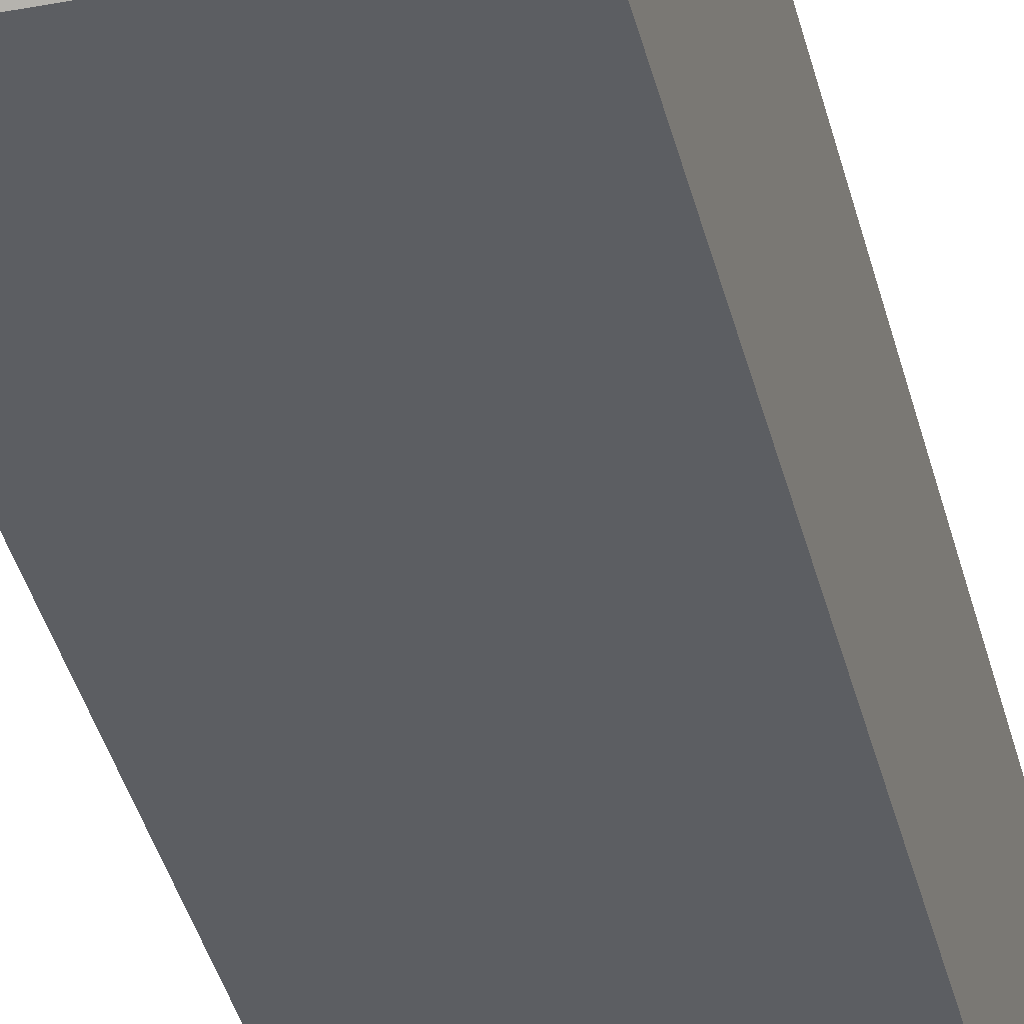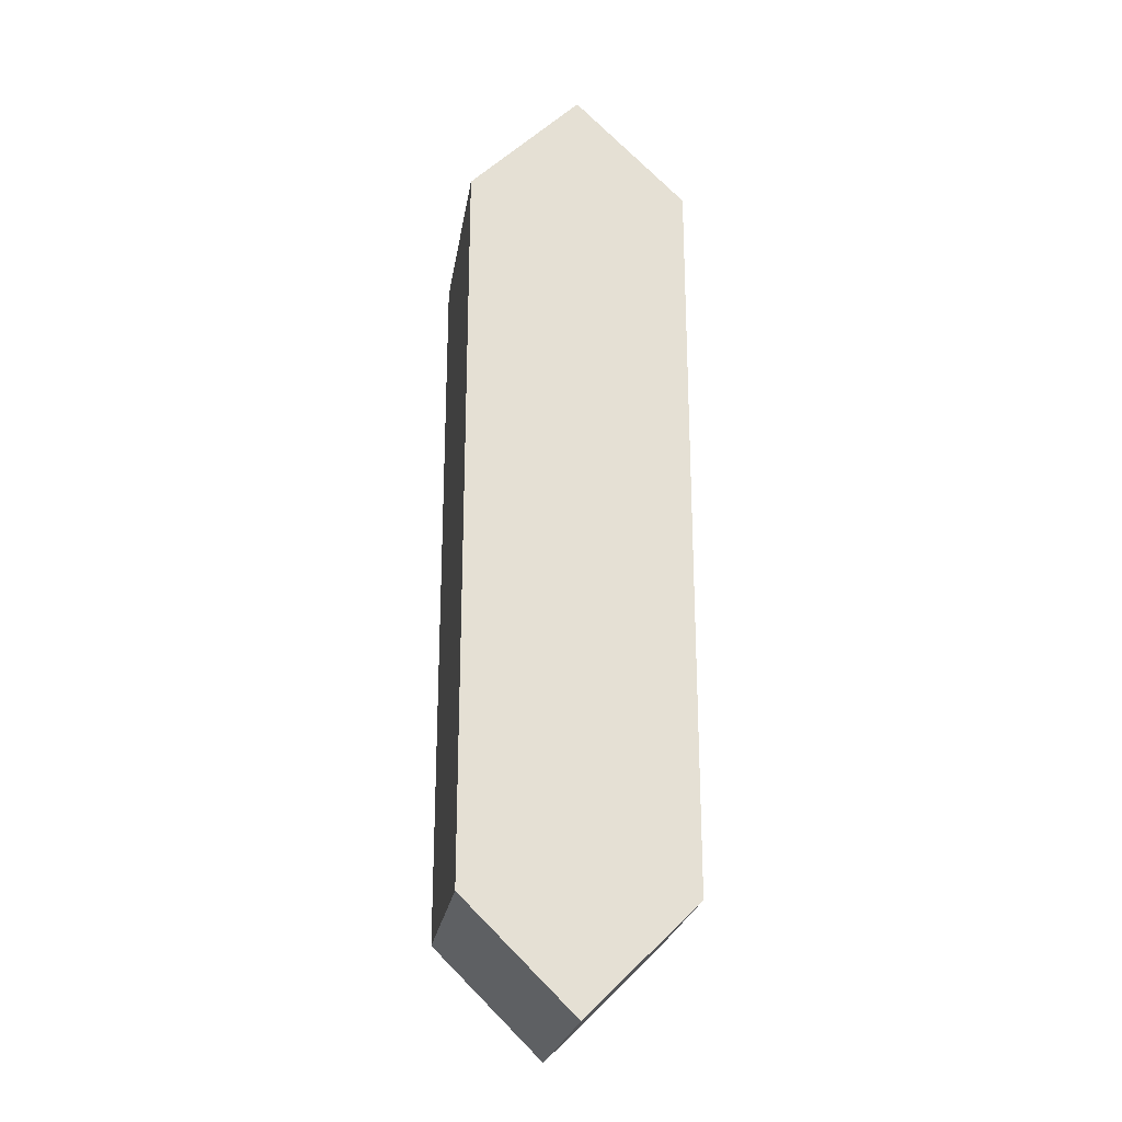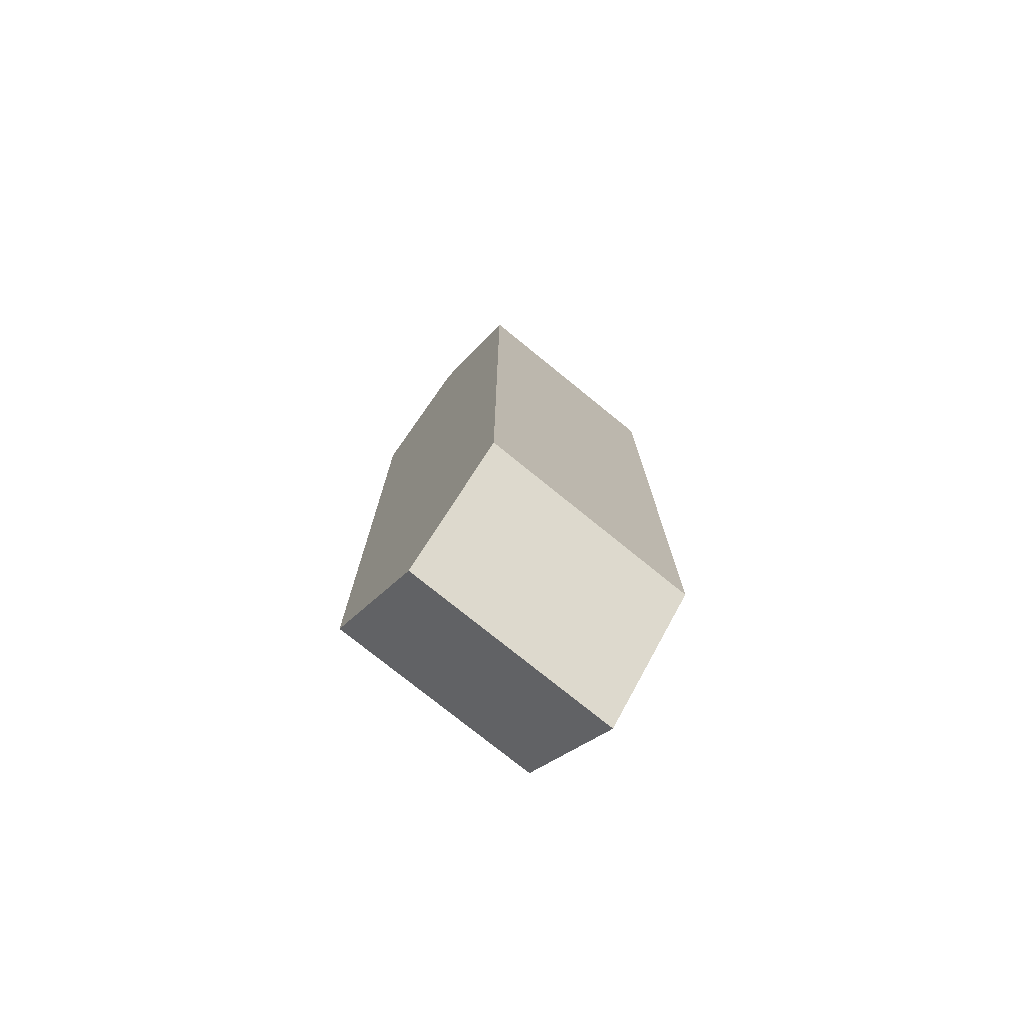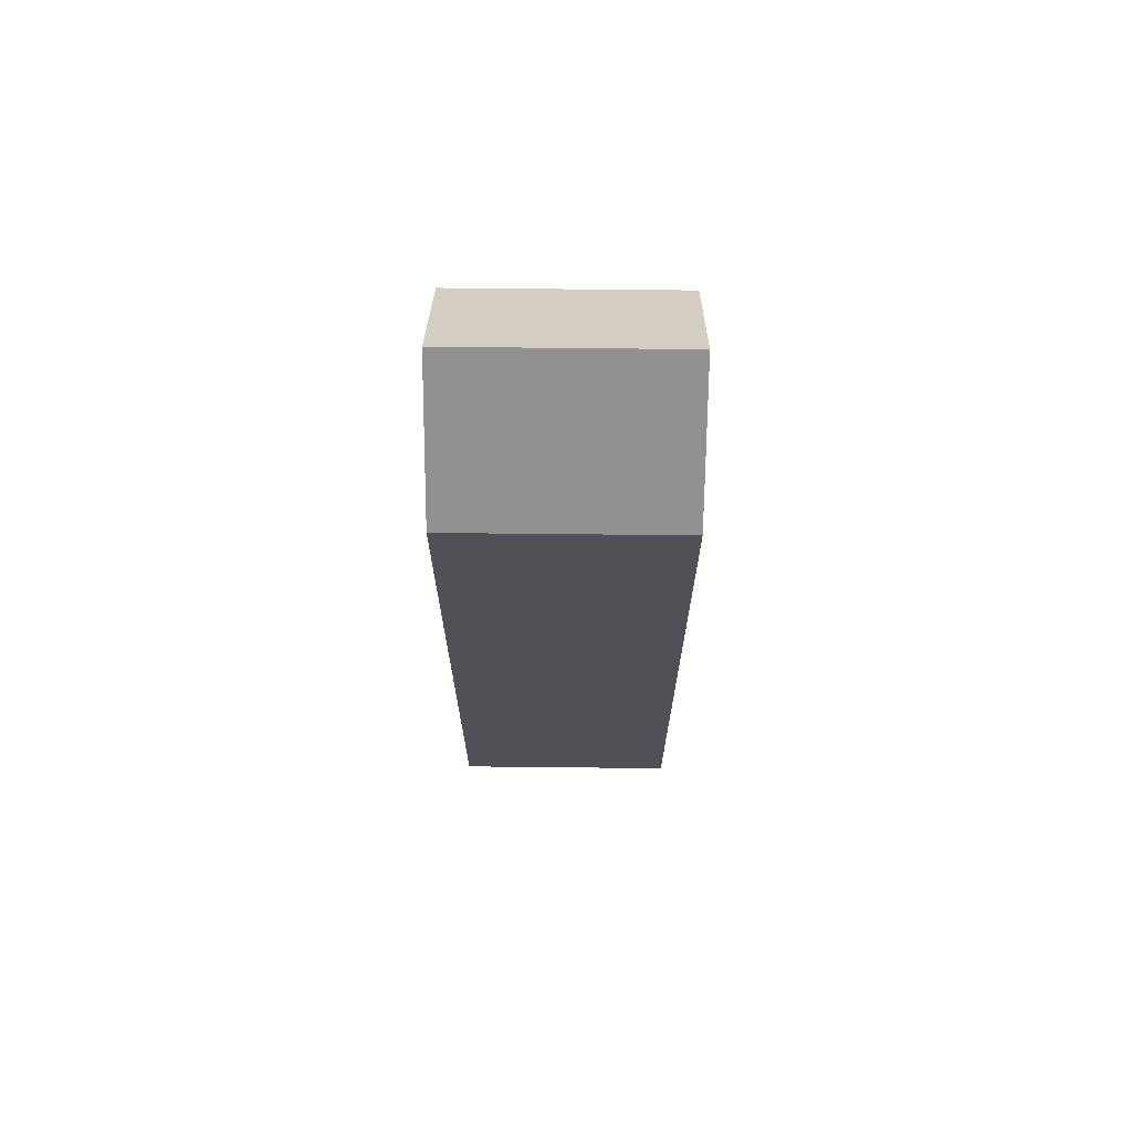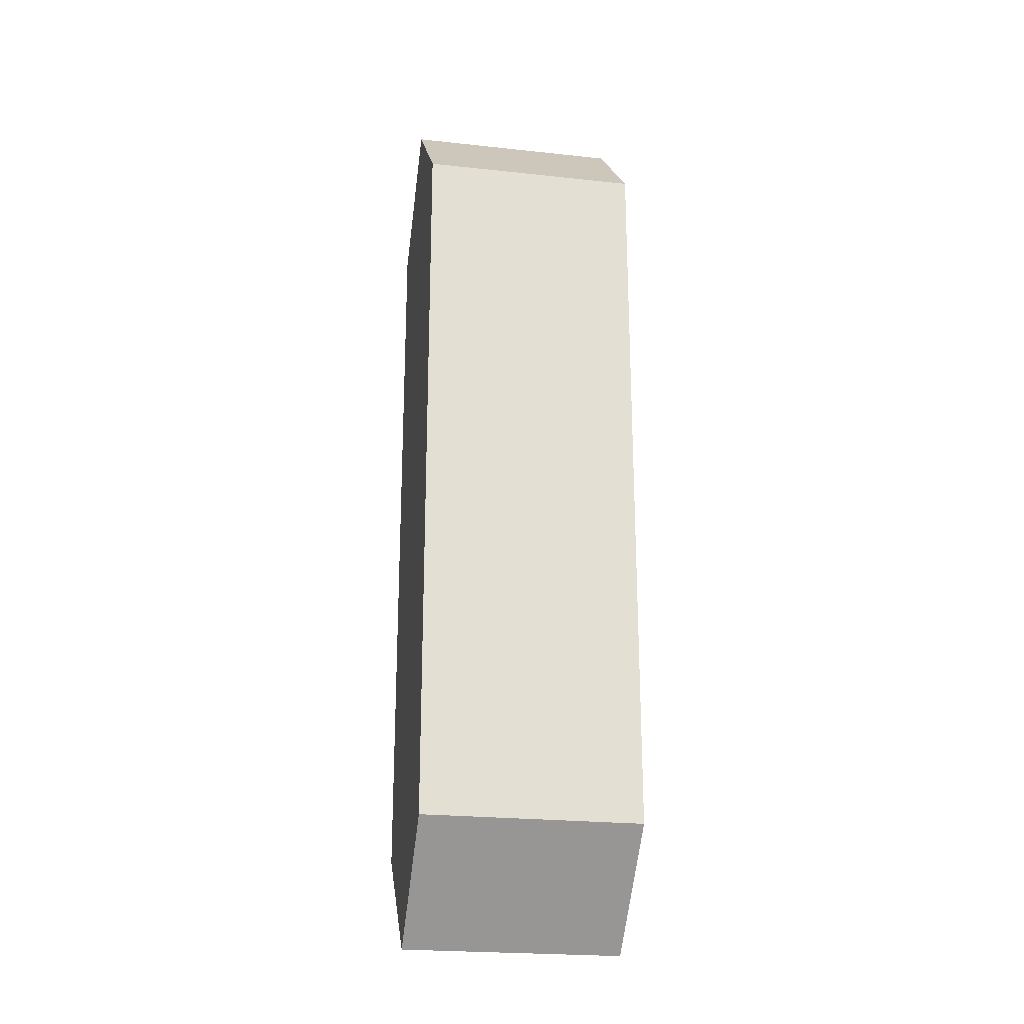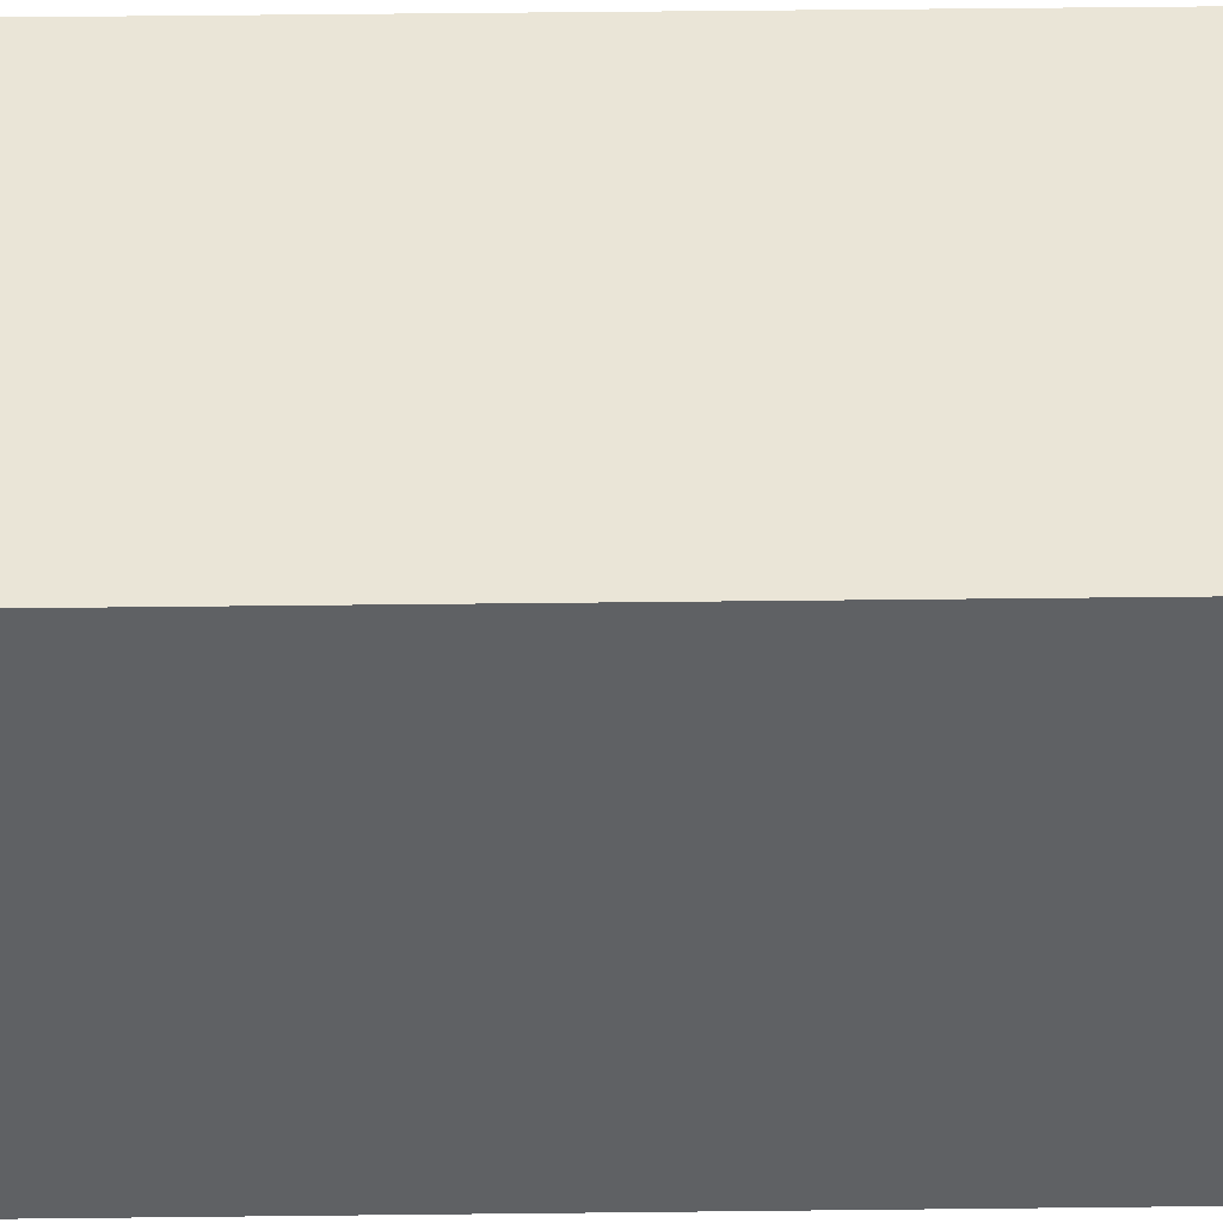
<metadata>
{"format":"obj","ext":"obj","renderer":"f3d","projection":"perspective","resolution":1024,"background":"white","views":[{"elev":-38.2,"azim":13.4,"up":"+Y"},{"elev":-23.7,"azim":-98.9,"up":"+Z"},{"elev":-75.9,"azim":-39.1,"up":"+Z"},{"elev":69.5,"azim":-179.4,"up":"+Z"},{"elev":-23.2,"azim":169.6,"up":"+Z"},{"elev":44.2,"azim":89.2,"up":"+Y"}]}
</metadata>
<code>
o Cube.001
v 1 0.6 1
v 1 0 1
v 0.4 0.6 1
v 0.4 0 1
v 1 0.6 -1
v 1 0 -1
v 0.4 0.6 -1
v 0.4 0 -1
v 1 0.3 1.296
v 0.4 0.3 -1.296
v 0.4 0.3 1.296
v 1 0.3 -1.296
f 5 3 1
f 3 10 11
f 7 12 10
f 2 8 6
f 1 11 9
f 5 9 12
f 12 2 6
f 9 4 2
f 10 6 8
f 11 8 4
f 5 7 3
f 3 7 10
f 7 5 12
f 2 4 8
f 1 3 11
f 5 1 9
f 12 9 2
f 9 11 4
f 10 12 6
f 11 10 8

</code>
